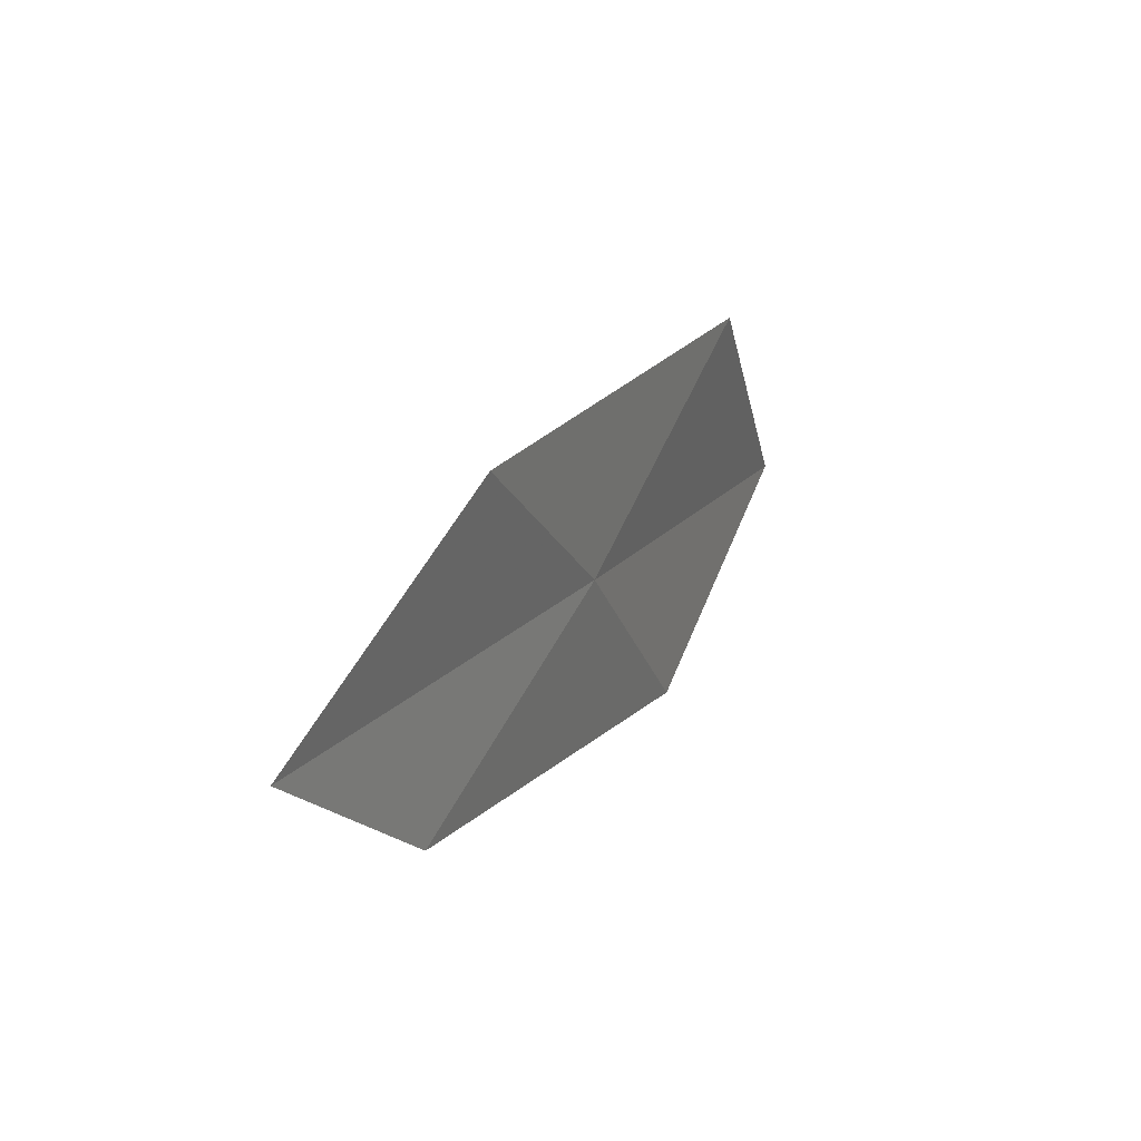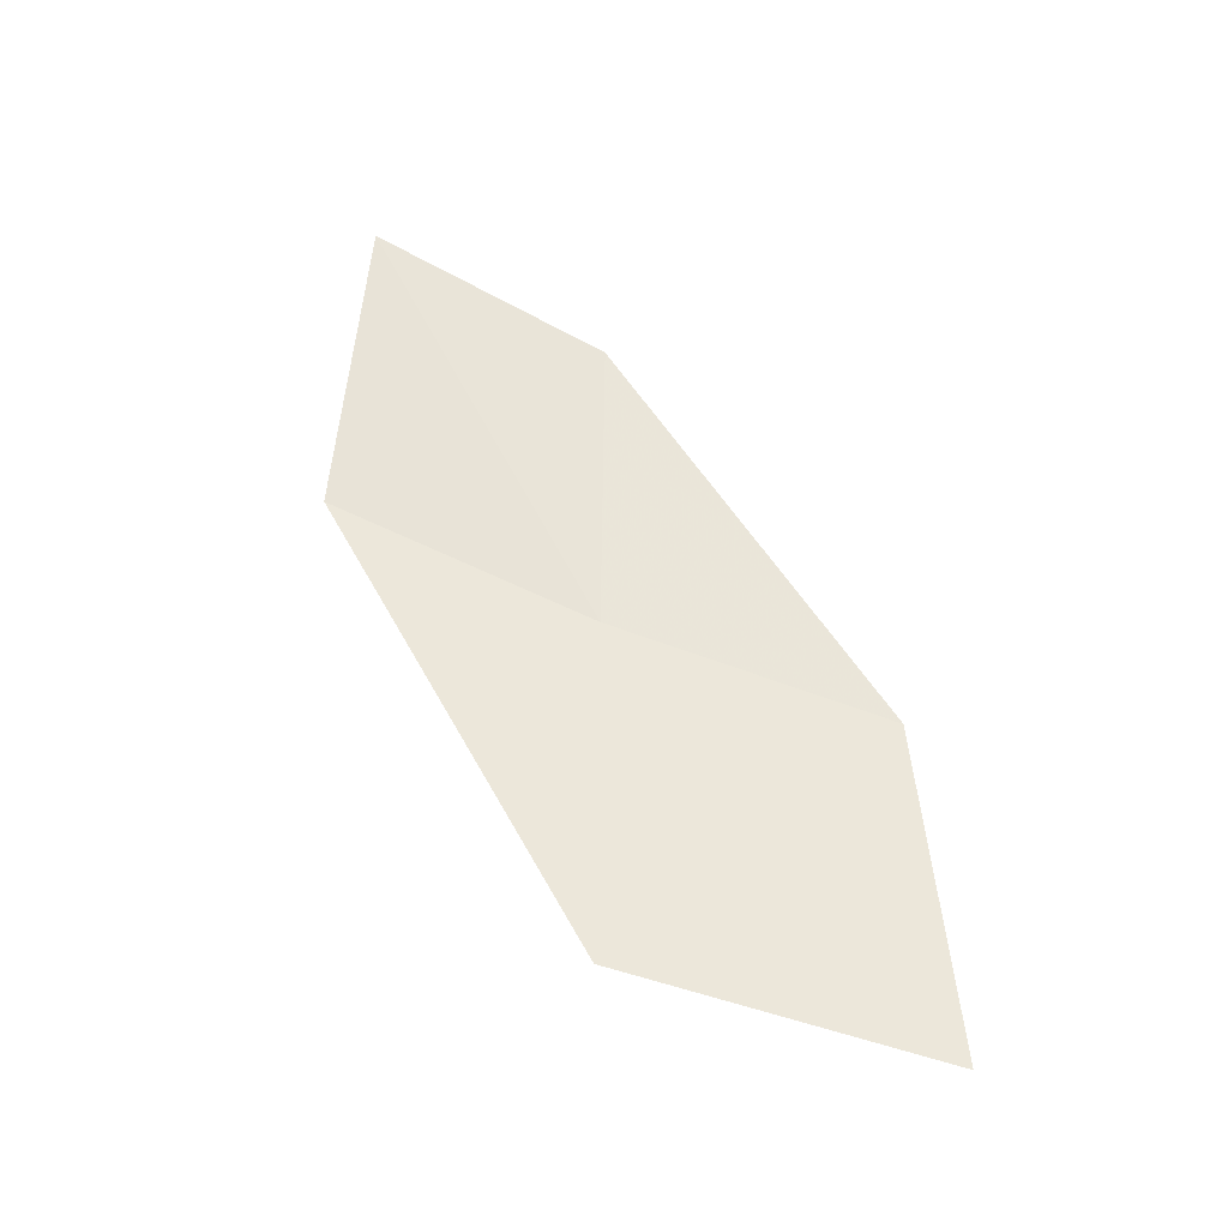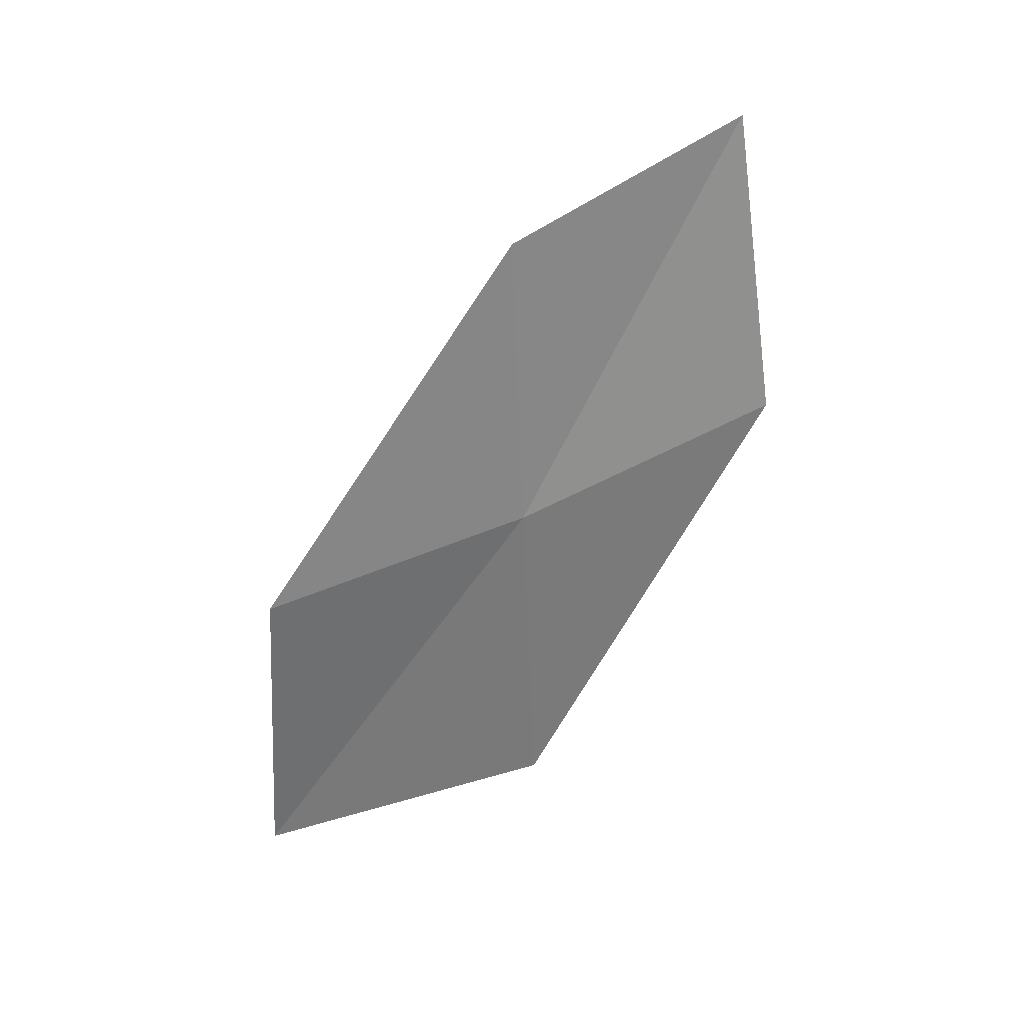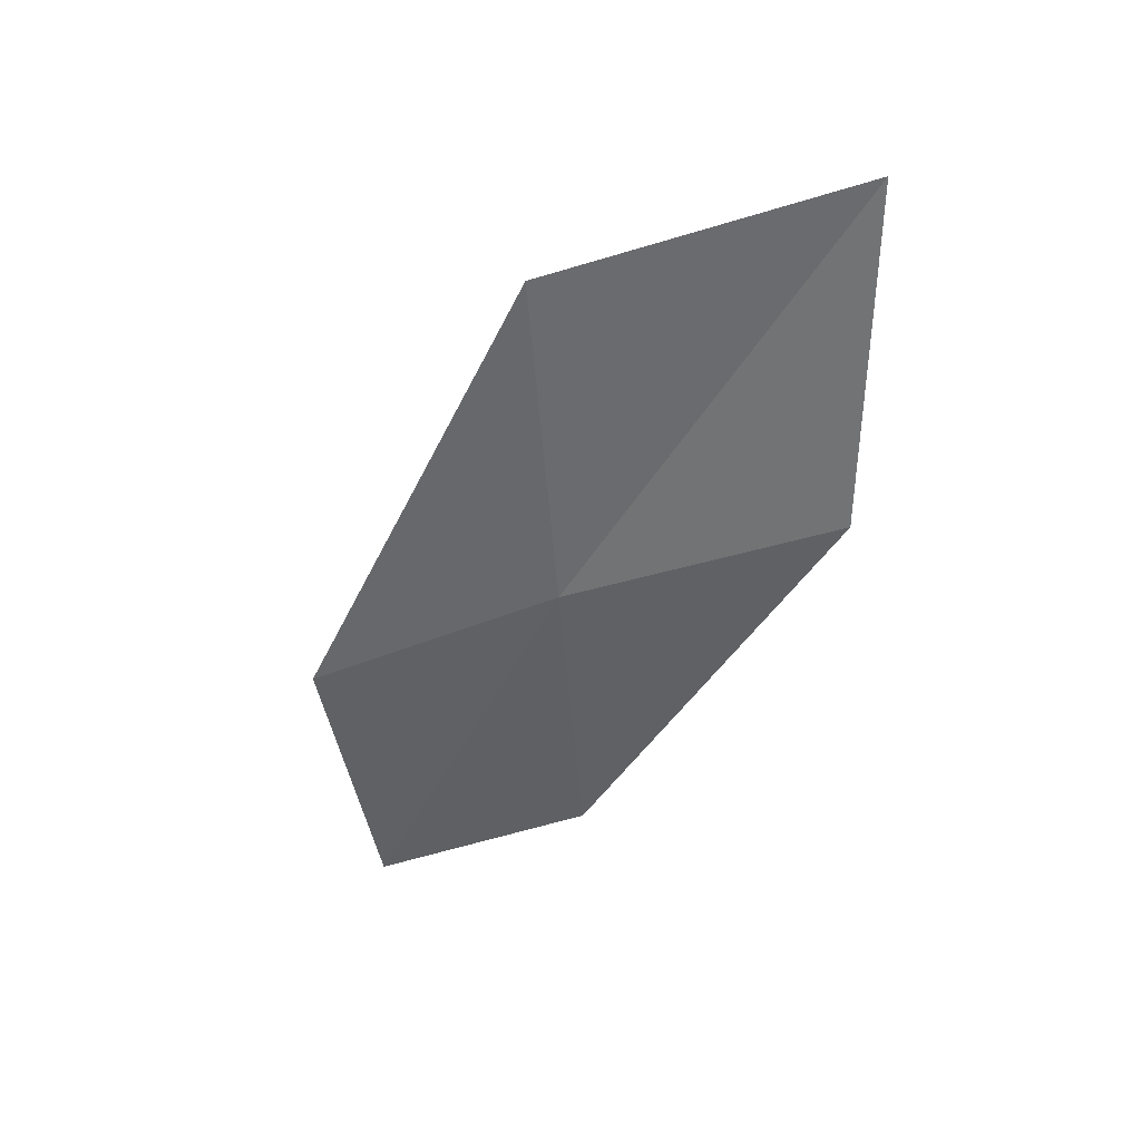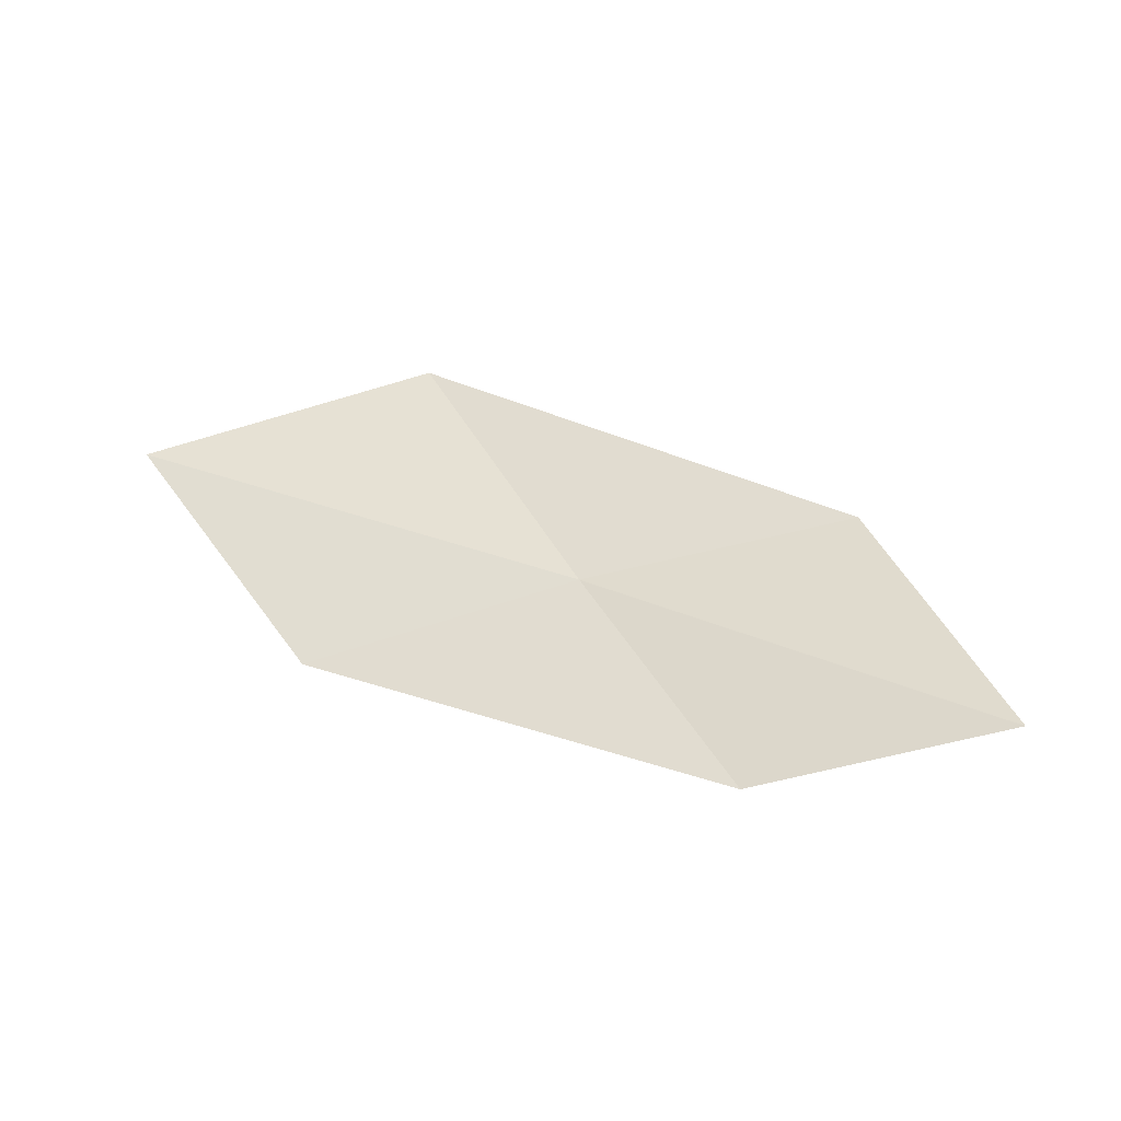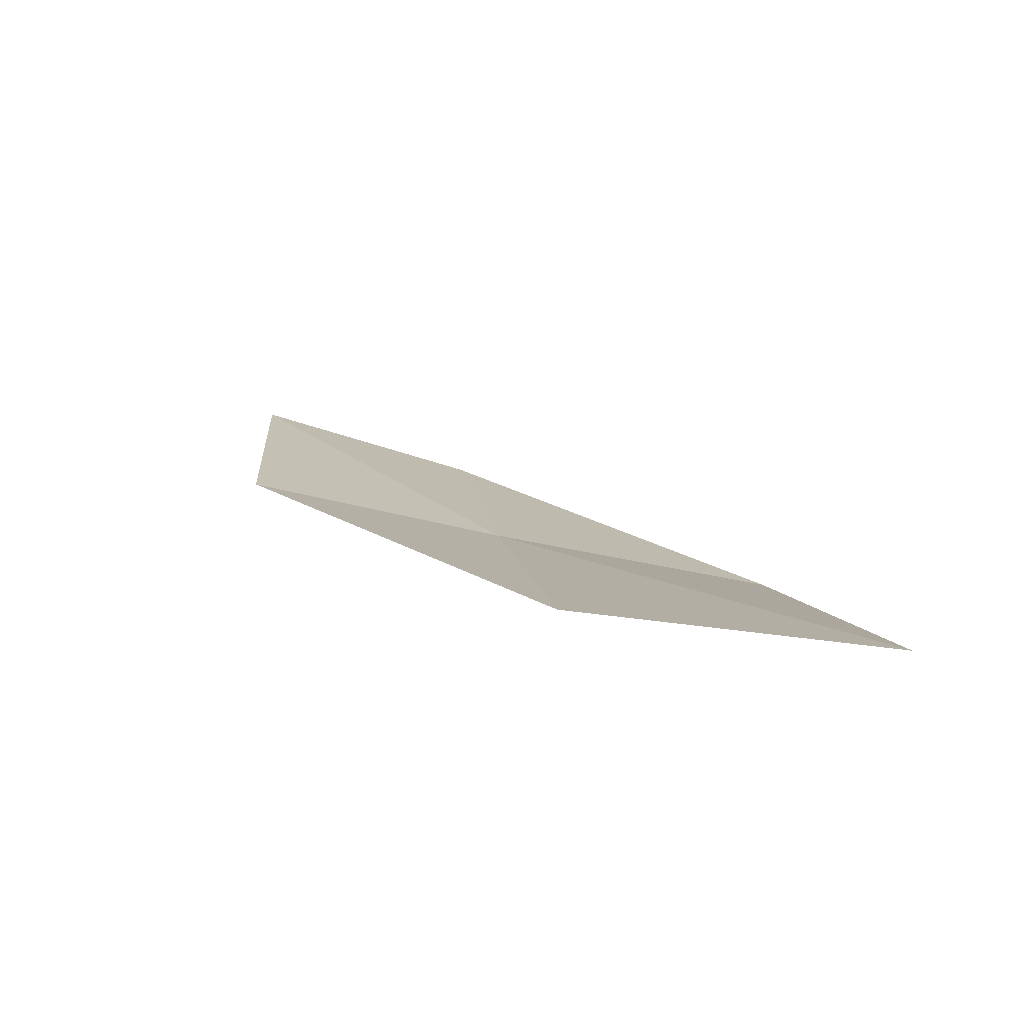
<metadata>
{"format":"obj","ext":"obj","renderer":"f3d","projection":"perspective","resolution":1024,"background":"white","views":[{"elev":45.2,"azim":102.1,"up":"+Y"},{"elev":44.3,"azim":-97.4,"up":"+Z"},{"elev":-46.4,"azim":84.2,"up":"+Z"},{"elev":-64.9,"azim":-93.4,"up":"+Z"},{"elev":60.6,"azim":53.0,"up":"+Z"},{"elev":-0.4,"azim":-107.7,"up":"+Z"}]}
</metadata>
<code>
v -11.15 1.613 2.6
v -10.58 2.639 2.842
v -9.374 2.342 3.247
v -9.901 1.435 2.942
v -12.56 1.814 2.323
v -11.63 0.4995 2.376
v -13.07 0.5594 2.171
f 1 3 2
f 1 4 3
f 1 2 5
f 1 6 4
f 1 5 7
f 1 7 6

</code>
